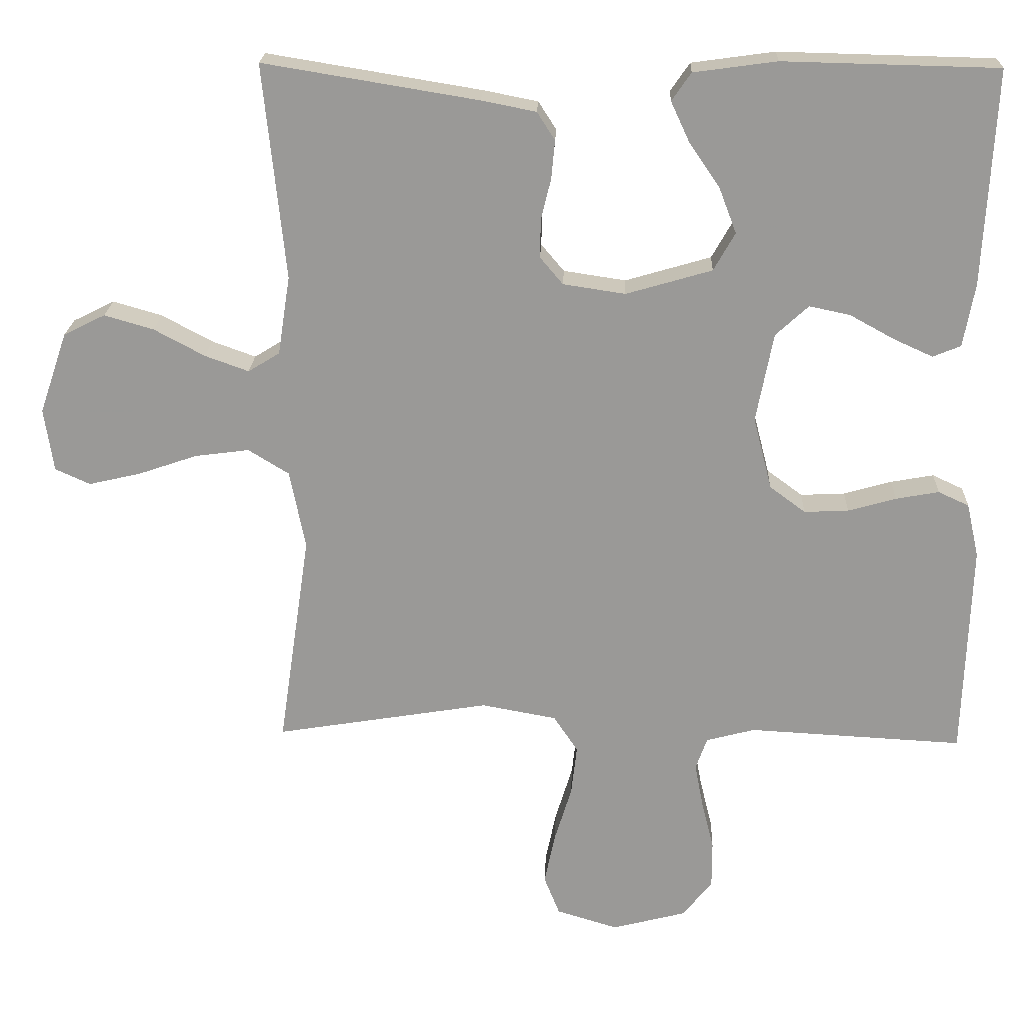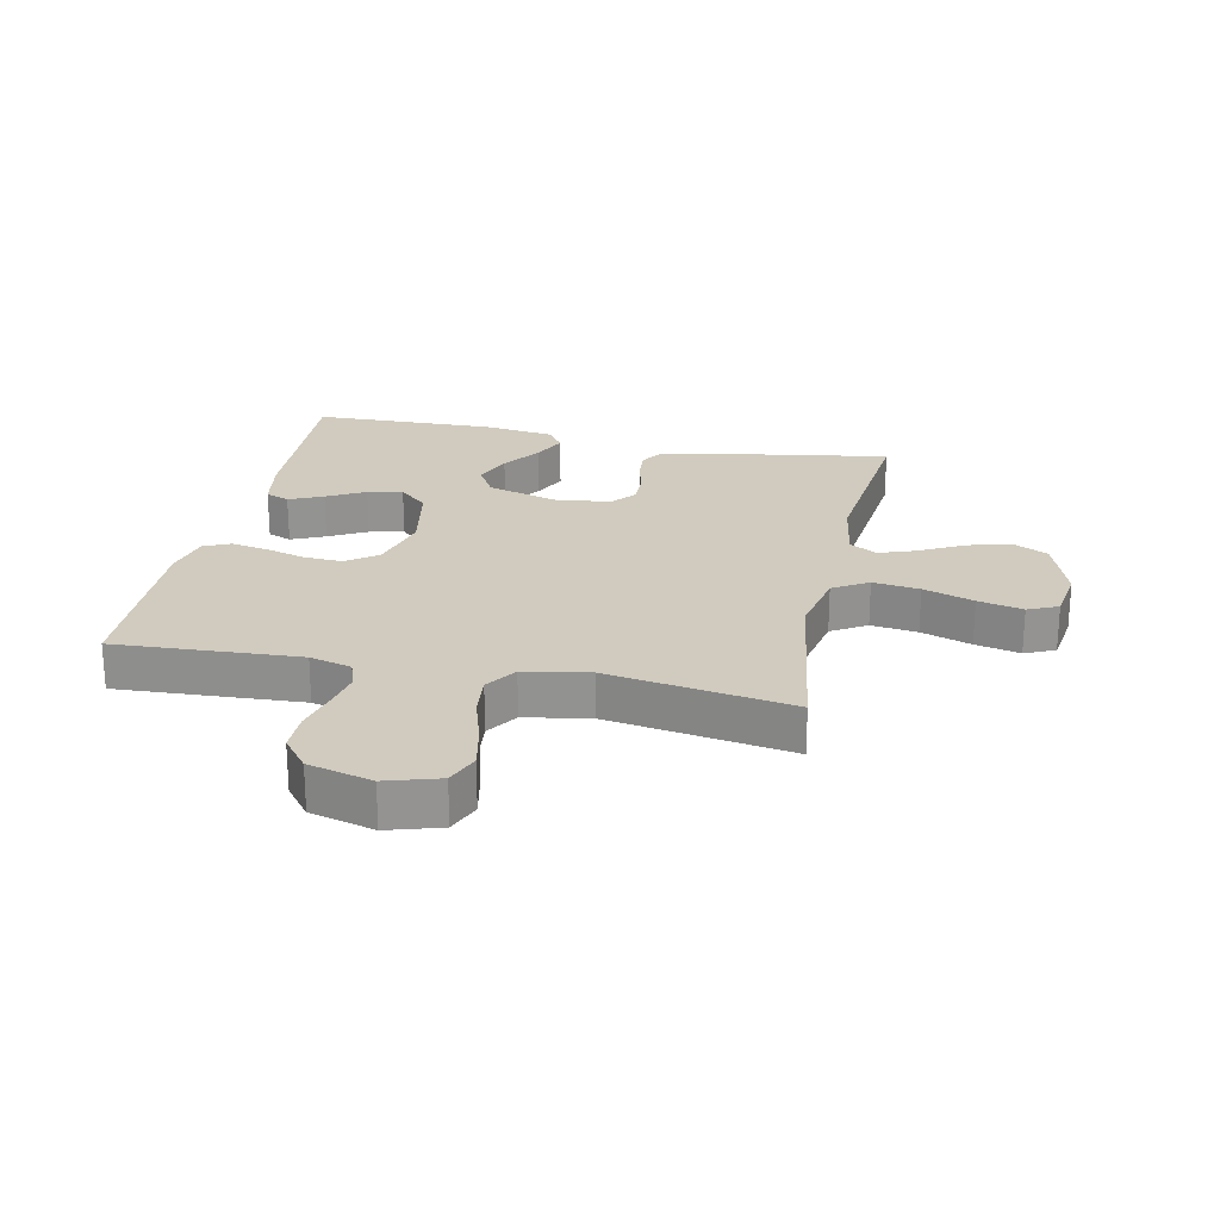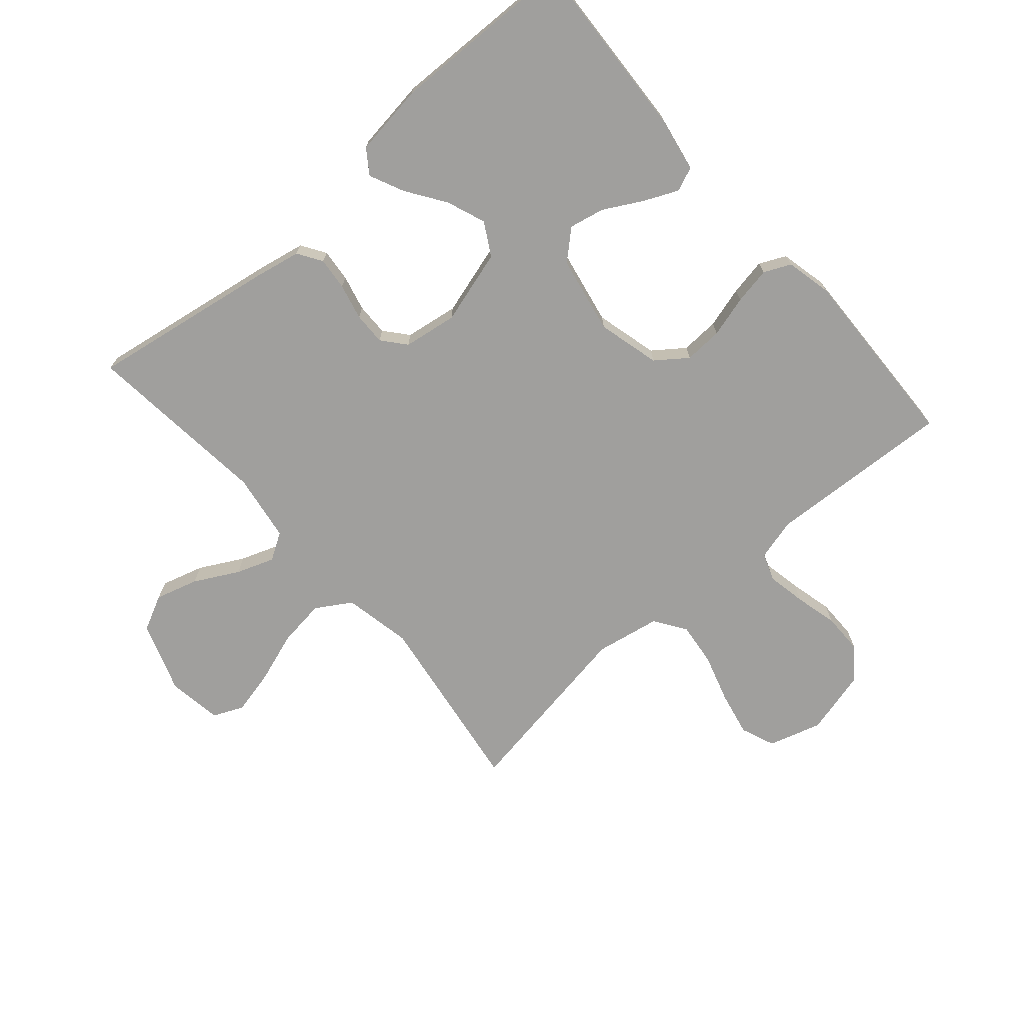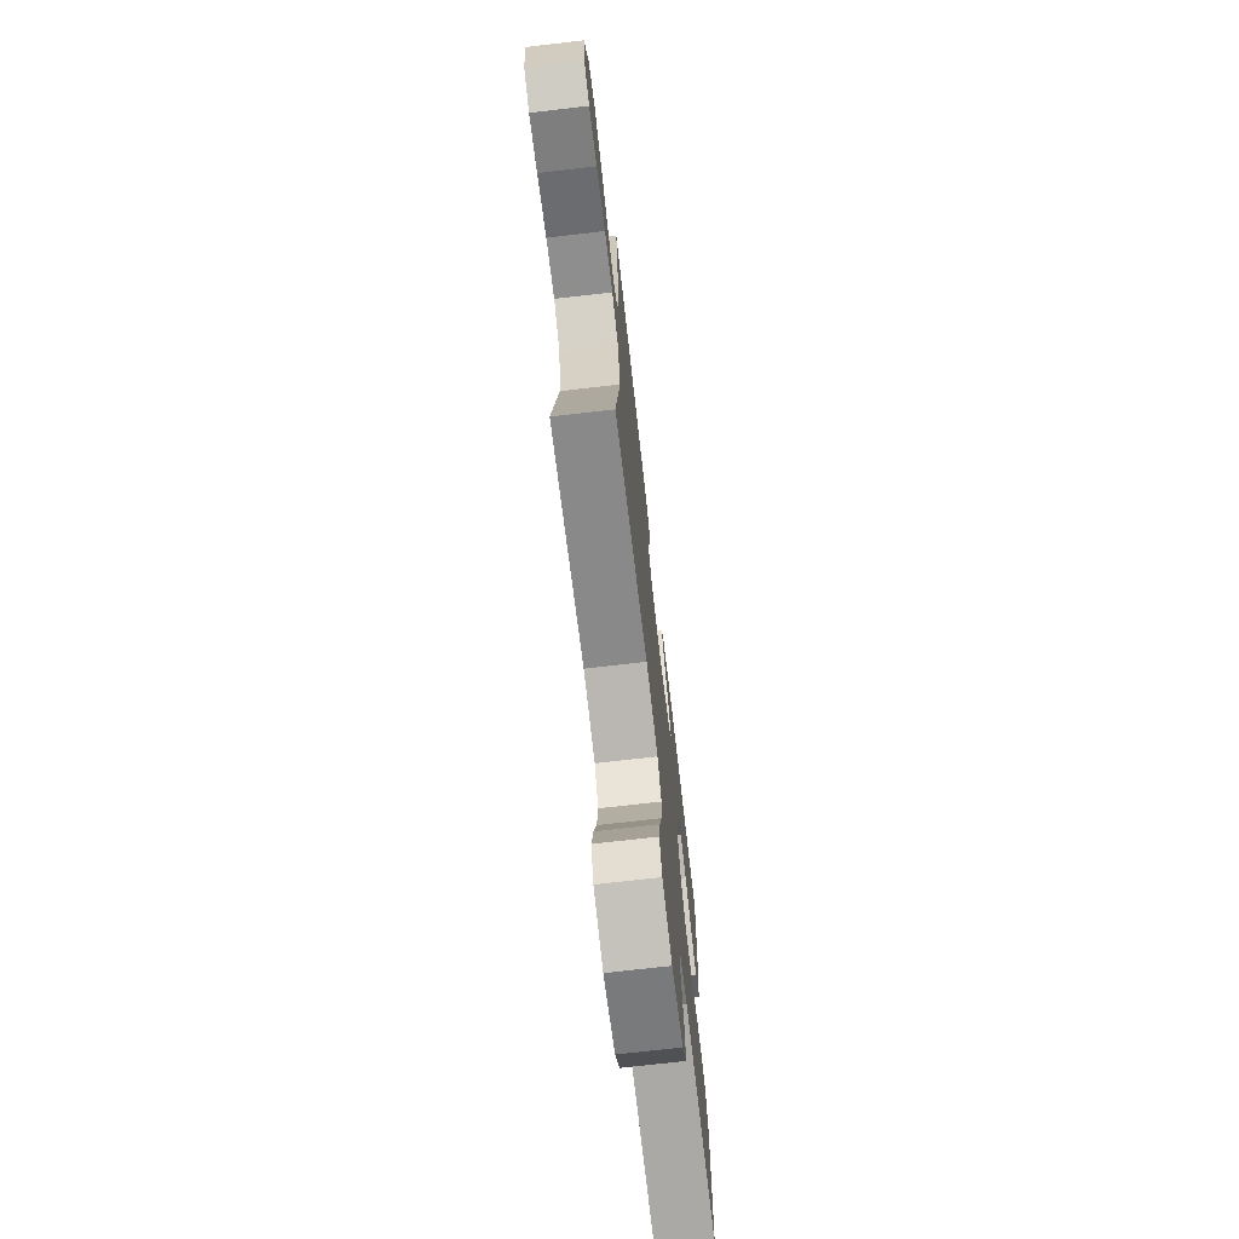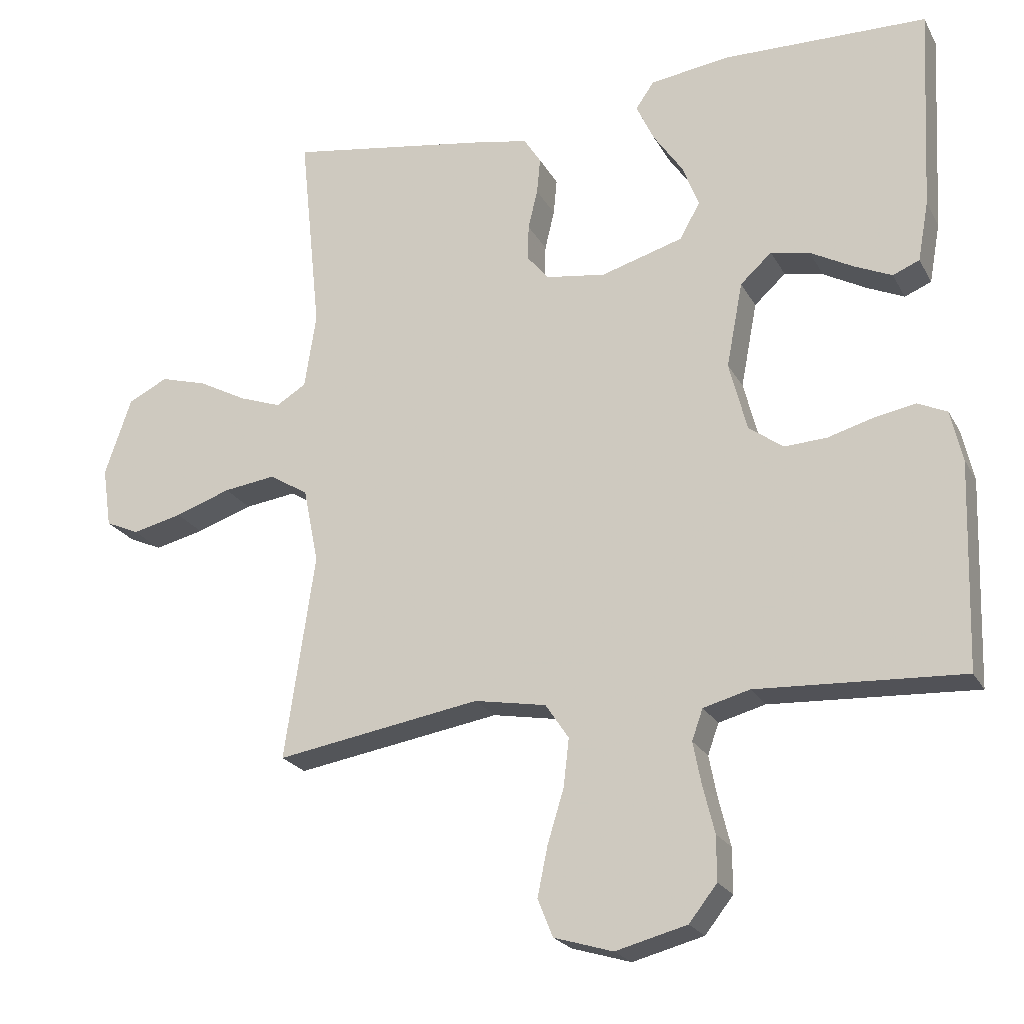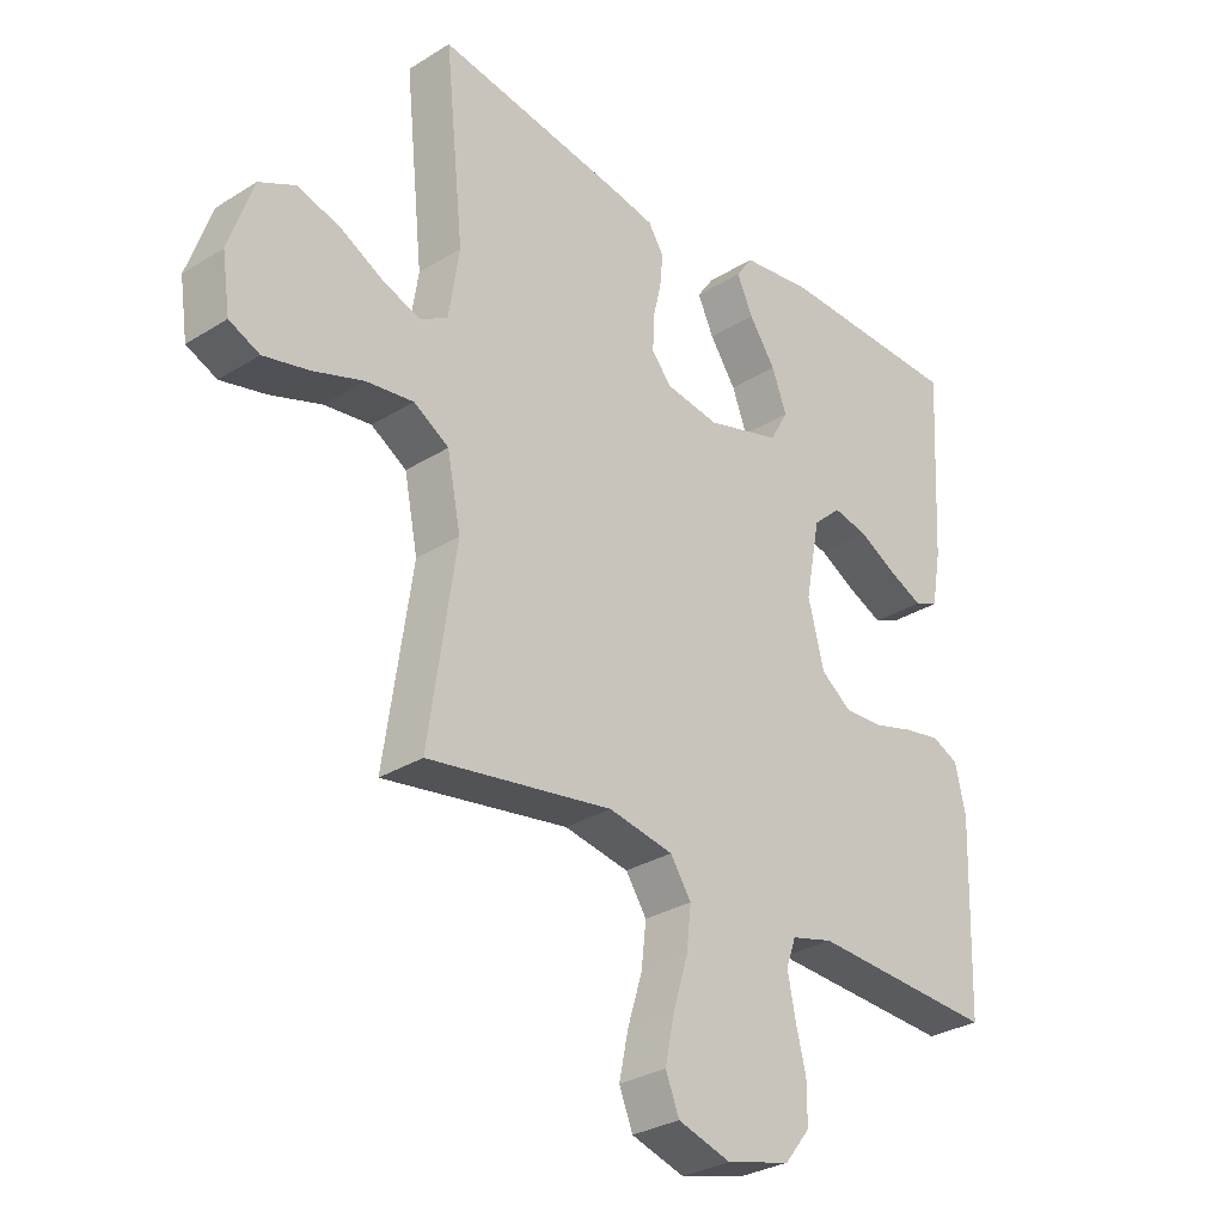
<metadata>
{"format":"obj","ext":"obj","renderer":"f3d","projection":"perspective","resolution":1024,"background":"white","views":[{"elev":20.8,"azim":2.2,"up":"+Z"},{"elev":23.5,"azim":-168.1,"up":"+Y"},{"elev":-71.4,"azim":41.0,"up":"+Y"},{"elev":-72.3,"azim":-83.4,"up":"+Z"},{"elev":-22.5,"azim":22.0,"up":"+Z"},{"elev":-30.2,"azim":-47.8,"up":"+Z"}]}
</metadata>
<code>
v 0.5 0.07 0.5
v 0.484 0.07 0.2
v 0.468 0.07 0.112
v 0.429 0.07 0.096
v 0.374 0.07 0.121
v 0.312 0.07 0.155
v 0.255 0.07 0.167
v 0.209 0.07 0.125
v 0.185 0.07 0
v 0.211 0.07 -0.101
v 0.261 0.07 -0.138
v 0.323 0.07 -0.135
v 0.39 0.07 -0.116
v 0.45 0.07 -0.105
v 0.493 0.07 -0.125
v 0.51 0.07 -0.2
v 0.5 0.07 -0.5
v 0.2 0.07 -0.484
v 0.132 0.07 -0.502
v 0.116 0.07 -0.547
v 0.128 0.07 -0.609
v 0.145 0.07 -0.678
v 0.145 0.07 -0.743
v 0.104 0.07 -0.795
v 0 0.07 -0.822
v -0.086 0.07 -0.796
v -0.108 0.07 -0.741
v -0.093 0.07 -0.669
v -0.069 0.07 -0.591
v -0.061 0.07 -0.521
v -0.095 0.07 -0.47
v -0.2 0.07 -0.451
v -0.5 0.07 -0.5
v -0.456 0.07 -0.2
v -0.478 0.07 -0.09
v -0.535 0.07 -0.055
v -0.611 0.07 -0.065
v -0.693 0.07 -0.093
v -0.766 0.07 -0.11
v -0.815 0.07 -0.088
v -0.828 0.07 0
v -0.789 0.07 0.114
v -0.731 0.07 0.143
v -0.662 0.07 0.123
v -0.591 0.07 0.085
v -0.53 0.07 0.063
v -0.486 0.07 0.09
v -0.469 0.07 0.2
v -0.5 0.07 0.5
v -0.2 0.07 0.451
v -0.124 0.07 0.436
v -0.099 0.07 0.397
v -0.104 0.07 0.344
v -0.118 0.07 0.286
v -0.119 0.07 0.233
v -0.087 0.07 0.195
v 0 0.07 0.182
v 0.12 0.07 0.217
v 0.15 0.07 0.27
v 0.126 0.07 0.333
v 0.083 0.07 0.396
v 0.057 0.07 0.452
v 0.084 0.07 0.491
v 0.2 0.07 0.507
v 0.5 0 0.5
v 0.484 0 0.2
v 0.468 0 0.112
v 0.429 0 0.096
v 0.374 0 0.121
v 0.312 0 0.155
v 0.255 0 0.167
v 0.209 0 0.125
v 0.185 0 0
v 0.211 0 -0.101
v 0.261 0 -0.138
v 0.323 0 -0.135
v 0.39 0 -0.116
v 0.45 0 -0.105
v 0.493 0 -0.125
v 0.51 0 -0.2
v 0.5 0 -0.5
v 0.2 0 -0.484
v 0.132 0 -0.502
v 0.116 0 -0.547
v 0.128 0 -0.609
v 0.145 0 -0.678
v 0.145 0 -0.743
v 0.104 0 -0.795
v 0 0 -0.822
v -0.086 0 -0.796
v -0.108 0 -0.741
v -0.093 0 -0.669
v -0.069 0 -0.591
v -0.061 0 -0.521
v -0.095 0 -0.47
v -0.2 0 -0.451
v -0.5 0 -0.5
v -0.456 0 -0.2
v -0.478 0 -0.09
v -0.535 0 -0.055
v -0.611 0 -0.065
v -0.693 0 -0.093
v -0.766 0 -0.11
v -0.815 0 -0.088
v -0.828 0 0
v -0.789 0 0.114
v -0.731 0 0.143
v -0.662 0 0.123
v -0.591 0 0.085
v -0.53 0 0.063
v -0.486 0 0.09
v -0.469 0 0.2
v -0.5 0 0.5
v -0.2 0 0.451
v -0.124 0 0.436
v -0.099 0 0.397
v -0.104 0 0.344
v -0.118 0 0.286
v -0.119 0 0.233
v -0.087 0 0.195
v 0 0 0.182
v 0.12 0 0.217
v 0.15 0 0.27
v 0.126 0 0.333
v 0.083 0 0.396
v 0.057 0 0.452
v 0.084 0 0.491
v 0.2 0 0.507
f 4 5 6
f 3 4 6
f 2 3 6
f 1 2 6
f 64 1 6
f 63 64 6
f 62 63 6
f 61 62 6
f 60 61 6
f 59 60 6 7
f 58 59 7 8
f 57 58 8 9
f 56 57 9 10
f 52 53 54
f 51 52 54
f 50 51 54
f 49 50 54
f 48 49 54
f 47 48 54 55
f 46 47 55 56
f 43 44 45
f 42 43 45
f 41 42 45
f 40 41 45
f 39 40 45
f 38 39 45
f 37 38 45
f 36 37 45 46
f 46 56 10
f 36 46 10
f 35 36 10
f 32 33 34
f 35 10 11
f 34 35 11
f 32 34 11
f 31 32 11
f 27 28 29
f 26 27 29
f 25 26 29
f 24 25 29
f 23 24 29
f 22 23 29
f 21 22 29
f 20 21 29 30
f 30 31 11
f 20 30 11
f 19 20 11
f 16 17 18
f 15 16 18
f 14 15 18
f 13 14 18
f 12 13 18
f 11 12 18 19
f 70 69 68
f 70 68 67
f 70 67 66
f 70 66 65
f 70 65 128
f 70 128 127
f 70 127 126
f 70 126 125
f 70 125 124
f 71 70 124 123
f 72 71 123 122
f 73 72 122 121
f 74 73 121 120
f 118 117 116
f 118 116 115
f 118 115 114
f 118 114 113
f 118 113 112
f 119 118 112 111
f 120 119 111 110
f 109 108 107
f 109 107 106
f 109 106 105
f 109 105 104
f 109 104 103
f 109 103 102
f 109 102 101
f 110 109 101 100
f 74 120 110
f 74 110 100
f 74 100 99
f 98 97 96
f 75 74 99
f 75 99 98
f 75 98 96
f 75 96 95
f 93 92 91
f 93 91 90
f 93 90 89
f 93 89 88
f 93 88 87
f 93 87 86
f 93 86 85
f 94 93 85 84
f 75 95 94
f 75 94 84
f 75 84 83
f 82 81 80
f 82 80 79
f 82 79 78
f 82 78 77
f 82 77 76
f 83 82 76 75
f 1 65 66 2
f 2 66 67 3
f 3 67 68 4
f 4 68 69 5
f 5 69 70 6
f 6 70 71 7
f 7 71 72 8
f 8 72 73 9
f 9 73 74 10
f 10 74 75 11
f 11 75 76 12
f 12 76 77 13
f 13 77 78 14
f 14 78 79 15
f 15 79 80 16
f 16 80 81 17
f 17 81 82 18
f 18 82 83 19
f 19 83 84 20
f 20 84 85 21
f 21 85 86 22
f 22 86 87 23
f 23 87 88 24
f 24 88 89 25
f 25 89 90 26
f 26 90 91 27
f 27 91 92 28
f 28 92 93 29
f 29 93 94 30
f 30 94 95 31
f 31 95 96 32
f 32 96 97 33
f 33 97 98 34
f 34 98 99 35
f 35 99 100 36
f 36 100 101 37
f 37 101 102 38
f 38 102 103 39
f 39 103 104 40
f 40 104 105 41
f 41 105 106 42
f 42 106 107 43
f 43 107 108 44
f 44 108 109 45
f 45 109 110 46
f 46 110 111 47
f 47 111 112 48
f 48 112 113 49
f 49 113 114 50
f 50 114 115 51
f 51 115 116 52
f 52 116 117 53
f 53 117 118 54
f 54 118 119 55
f 55 119 120 56
f 56 120 121 57
f 57 121 122 58
f 58 122 123 59
f 59 123 124 60
f 60 124 125 61
f 61 125 126 62
f 62 126 127 63
f 63 127 128 64
f 64 128 65 1

</code>
